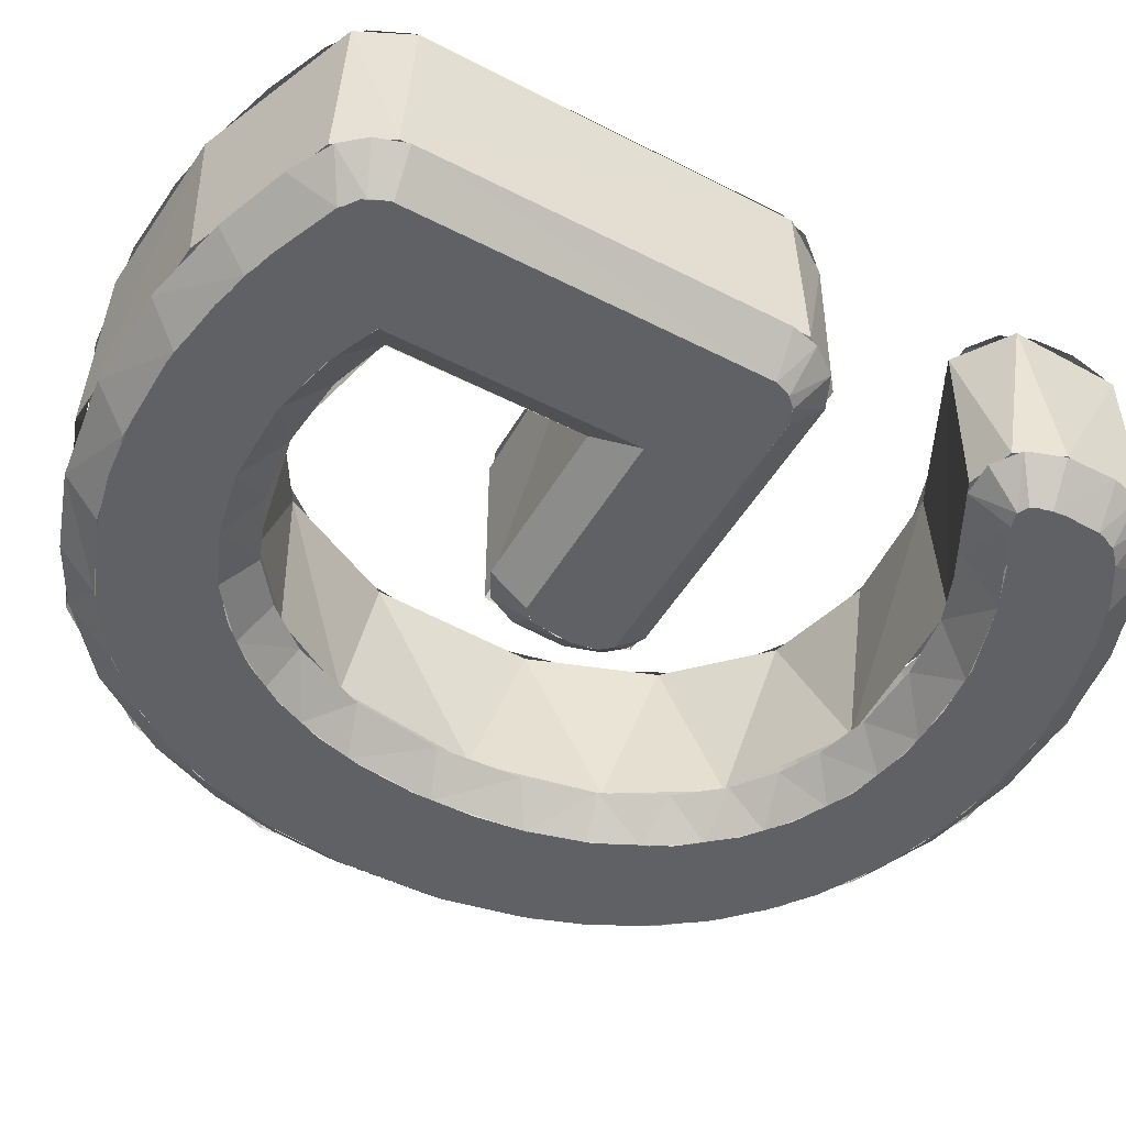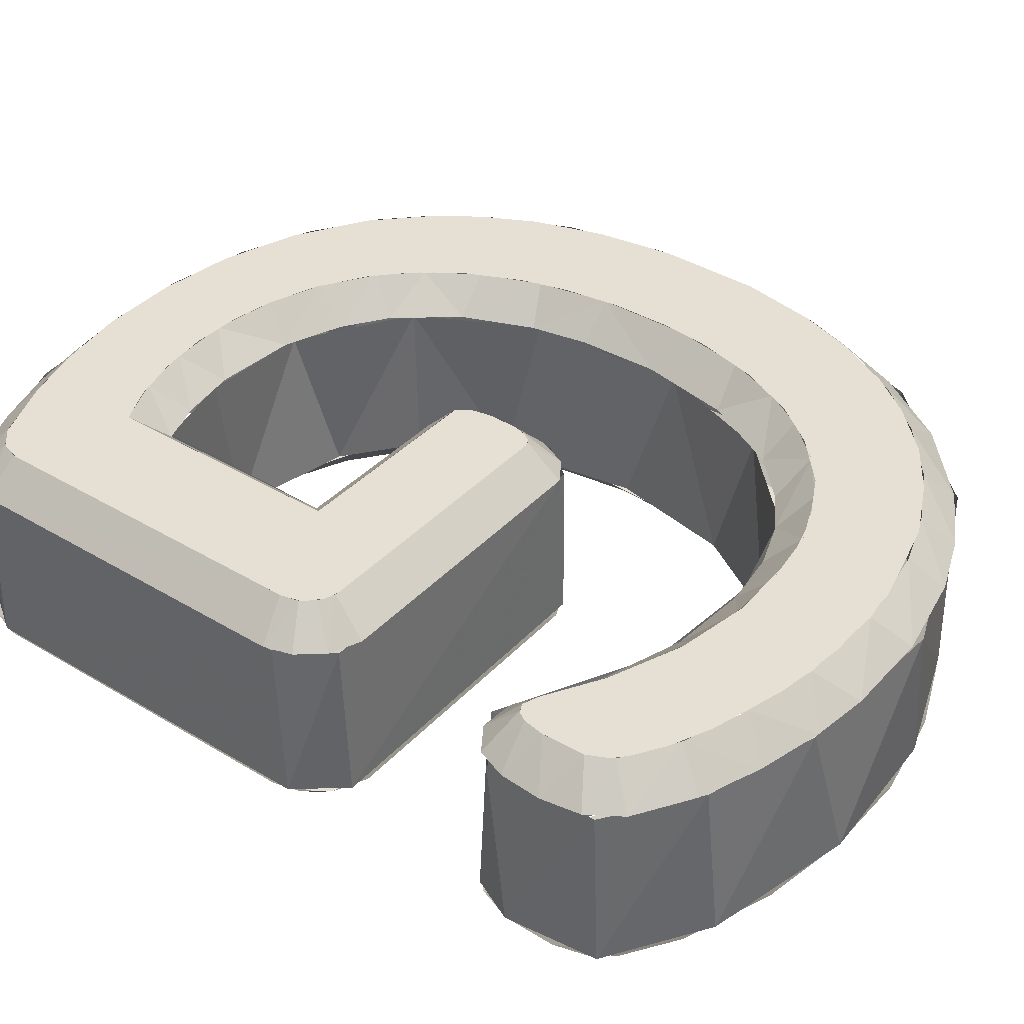
<metadata>
{"format":"obj","ext":"obj","renderer":"f3d","projection":"perspective","resolution":1024,"background":"white","views":[{"elev":-49.7,"azim":60.5,"up":"+Y"},{"elev":38.1,"azim":127.3,"up":"+Y"}]}
</metadata>
<code>
o A_Text.021
v 0.008316 0.07 -0.2539
v 0.06092 0.07 -0.2553
v 0.1033 0.07 -0.2498
v -0.04836 0.07 -0.2404
v 0.1478 0.07 -0.2371
v 0.1711 0.07 -0.2266
v -0.0851 0.07 -0.2228
v 0.1879 0.07 -0.216
v -0.1143 0.07 -0.2031
v 0.1959 0.07 -0.2087
v 0.2013 0.07 -0.1975
v 0.06262 0.07 -0.1989
v 0.0099 0.07 -0.1968
v 0.1071 0.07 -0.1909
v -0.02222 0.07 -0.1877
v -0.1421 0.07 -0.1758
v 0.2021 0.07 -0.1724
v -0.05409 0.07 -0.1715
v 0.1498 0.07 -0.1741
v -0.1608 0.07 -0.1506
v 0.1998 0.07 -0.16
v 0.1819 0.07 -0.1551
v -0.08206 0.07 -0.1471
v 0.1967 0.07 -0.1546
v 0.191 0.07 -0.1518
v 0.1907 0.07 -0.1521
v 0.1908 0.07 -0.1521
v -0.1782 0.07 -0.1185
v -0.1015 0.07 -0.1215
v -0.1188 0.07 -0.08593
v -0.1912 0.07 -0.08229
v -0.2007 0.07 -0.03438
v -0.1288 0.07 -0.04824
v -0.1323 0.07 -0.01803
v 0.01745 0.07 -0.02331
v 0.1805 0.07 -0.02333
v 0.189 0.07 -0.02085
v 0.01295 0.07 -0.02128
v 0.009391 0.07 -0.01602
v 0.1979 0.07 -0.01274
v 0.007227 0.07 -0.007749
v -0.1324 0.07 0.01957
v -0.2019 0.07 0.02838
v 0.201 0.07 -0.000699
v 0.006754 0.07 0.009851
v 0.135 0.07 0.03073
v 0.2008 0.07 0.1996
v 0.009212 0.07 0.02297
v 0.0151 0.07 0.03012
v 0.135 0.07 0.1757
v -0.1276 0.07 0.0552
v -0.1951 0.07 0.07599
v -0.1198 0.07 0.08375
v -0.1817 0.07 0.1192
v -0.1038 0.07 0.1187
v -0.08482 0.07 0.1443
v -0.1656 0.07 0.1505
v -0.06411 0.07 0.1639
v -0.1481 0.07 0.1756
v -0.03518 0.07 0.1815
v 0.1122 0.07 0.1862
v -0.1159 0.07 0.2074
v -0.004728 0.07 0.1922
v 0.08339 0.07 0.1941
v 0.02212 0.07 0.1968
v 0.05309 0.07 0.1979
v 0.1973 0.07 0.2114
v 0.1872 0.07 0.2213
v -0.07258 0.07 0.2333
v 0.1486 0.07 0.2373
v -0.02611 0.07 0.2488
v 0.1143 0.07 0.2472
v 0.0702 0.07 0.2546
v 0.02152 0.07 0.2551
v 0.03098 -0.07 -0.2556
v 0.07259 -0.07 -0.2543
v -0.0125 -0.07 -0.2501
v 0.1088 -0.07 -0.2485
v -0.0521 -0.07 -0.2389
v 0.141 -0.07 -0.2394
v 0.1669 -0.07 -0.229
v -0.09203 -0.07 -0.2188
v 0.187 -0.07 -0.2167
v 0.1956 -0.07 -0.2092
v -0.1171 -0.07 -0.2004
v 0.2009 -0.07 -0.1988
v 0.02567 -0.07 -0.1986
v 0.06033 -0.07 -0.1986
v 0.09283 -0.07 -0.1946
v -0.01398 -0.07 -0.191
v -0.1423 -0.07 -0.176
v 0.2023 -0.07 -0.1746
v 0.1337 -0.07 -0.1814
v -0.04902 -0.07 -0.1745
v 0.1605 -0.07 -0.1682
v -0.07403 -0.07 -0.1552
v 0.1998 -0.07 -0.16
v 0.1819 -0.07 -0.1551
v -0.165 -0.07 -0.1438
v 0.1967 -0.07 -0.1546
v 0.191 -0.07 -0.1518
v 0.1907 -0.07 -0.1521
v 0.1908 -0.07 -0.1521
v -0.09847 -0.07 -0.1267
v -0.1798 -0.07 -0.1145
v -0.1188 -0.07 -0.08593
v -0.1912 -0.07 -0.08229
v -0.2007 -0.07 -0.03438
v -0.1288 -0.07 -0.04824
v -0.1323 -0.07 -0.01803
v 0.1831 -0.07 -0.02304
v 0.01484 -0.07 -0.0228
v 0.1923 -0.07 -0.01868
v 0.009218 -0.07 -0.01586
v 0.1973 -0.07 -0.01311
v 0.006535 -0.07 -0.000889
v 0.2008 -0.07 -0.003472
v -0.1324 -0.07 0.01957
v -0.2019 -0.07 0.02838
v 0.135 -0.07 0.03073
v 0.2005 -0.07 0.2029
v 0.009184 -0.07 0.02354
v 0.01601 -0.07 0.03035
v 0.135 -0.07 0.1759
v -0.1276 -0.07 0.0552
v -0.1951 -0.07 0.07599
v -0.1198 -0.07 0.08375
v -0.1817 -0.07 0.1192
v -0.1067 -0.07 0.1132
v -0.09042 -0.07 0.1378
v -0.1656 -0.07 0.1505
v -0.07061 -0.07 0.1585
v -0.1457 -0.07 0.1787
v -0.05008 -0.07 0.1734
v -0.02183 -0.07 0.1872
v 0.1048 -0.07 0.1887
v 0.01879 -0.07 0.1967
v -0.1186 -0.07 0.2048
v 0.06528 -0.07 0.1972
v 0.1944 -0.07 0.2152
v -0.08699 -0.07 0.2261
v 0.1832 -0.07 0.2231
v 0.147 -0.07 0.238
v -0.04607 -0.07 0.2433
v 0.1097 -0.07 0.2482
v -0.008869 -0.07 0.2518
v 0.06856 -0.07 0.2547
v 0.0262 -0.07 0.2553
v 0.2218 -0.04999 -0.1947
v 0.2016 -0.06998 -0.1955
v 0.2016 -0.06997 -0.167
v 0.2216 -0.04999 -0.1647
v 0.2138 -0.04981 -0.1435
v 0.1974 -0.06996 -0.1554
v 0.198 -0.04991 -0.1328
v 0.1916 -0.06986 -0.1521
v 0.1777 -0.04991 -0.1344
v 0.1828 -0.07002 -0.1548
v 0.1443 -0.04997 -0.1544
v 0.1356 -0.07002 -0.1808
v 0.1009 -0.05001 -0.172
v 0.08555 -0.07003 -0.1962
v 0.0617 -0.05002 -0.1787
v 0.03707 -0.06999 -0.1992
v 0.01889 -0.05001 -0.1778
v 0.003935 -0.07001 -0.1954
v -0.01262 -0.05 -0.17
v -0.03017 -0.07003 -0.1846
v -0.03623 -0.05001 -0.1587
v -0.06324 -0.07002 -0.1646
v -0.06042 -0.04998 -0.1408
v -0.08778 -0.07003 -0.1407
v -0.08169 -0.05004 -0.1154
v -0.1075 -0.07001 -0.1112
v -0.1001 -0.05002 -0.07921
v -0.1197 -0.06998 -0.08261
v -0.1289 -0.07001 -0.04843
v -0.1106 -0.05001 -0.03567
v -0.1333 -0.07 0.008306
v -0.1129 -0.05004 0.01512
v -0.1263 -0.07003 0.06221
v -0.104 -0.05002 0.06887
v -0.1149 -0.06997 0.09626
v -0.08394 -0.05002 0.1132
v -0.1006 -0.06999 0.1235
v -0.07905 -0.07002 0.1508
v -0.06293 -0.04999 0.1383
v -0.0379 -0.05002 0.1579
v -0.04784 -0.07004 0.175
v -0.01606 -0.07 0.1889
v 8.4e-05 -0.05001 0.1729
v 0.02155 -0.07002 0.1971
v 0.0384 -0.05001 0.1781
v 0.06933 -0.07 0.1967
v 0.08196 -0.05004 0.1744
v 0.1104 -0.07003 0.1869
v 0.1151 -0.04999 0.1633
v 0.135 -0.07001 0.1757
v 0.115 -0.05 0.05073
v 0.135 -0.07 0.03073
v 0.01334 -0.04997 0.05033
v 0.01604 -0.06993 0.03028
v -0.002266 -0.04975 0.04192
v 0.01002 -0.06993 0.02472
v -0.0115 -0.04998 0.02387
v 0.0064 -0.06997 0.006543
v -0.01319 -0.04997 -0.007451
v 0.008382 -0.06999 -0.01349
v -0.007237 -0.04996 -0.02786
v 0.01426 -0.06965 -0.02224
v 0.001842 -0.04999 -0.03796
v 0.01296 -0.04996 -0.04297
v 0.1868 -0.04997 -0.04279
v 0.1819 -0.06999 -0.02318
v 0.191 -0.06999 -0.01966
v 0.2055 -0.04992 -0.03406
v 0.1969 -0.06999 -0.01381
v 0.2172 -0.04996 -0.01847
v 0.2007 -0.06997 -0.004009
v 0.2209 -0.05 -0.00259
v 0.2206 -0.04998 0.2036
v 0.2007 -0.06998 0.2012
v 0.2148 -0.04997 0.221
v 0.1964 -0.06999 0.2127
v 0.2034 -0.04996 0.2342
v 0.1853 -0.06997 0.2223
v 0.1789 -0.04999 0.2472
v 0.1311 -0.06999 0.2432
v 0.1374 -0.05 0.2619
v 0.08575 -0.05 0.2731
v 0.07509 -0.06999 0.254
v 0.02708 -0.05 0.2756
v 0.01707 -0.06998 0.2553
v -0.03518 -0.04995 0.2674
v -0.03821 -0.07001 0.2456
v -0.0808 -0.05002 0.2513
v -0.08359 -0.06994 0.228
v -0.1145 -0.04997 0.2327
v -0.1216 -0.07001 0.2024
v -0.1555 -0.04997 0.1983
v -0.1506 -0.06998 0.1727
v -0.1891 -0.04998 0.1502
v -0.1787 -0.06997 0.1269
v -0.2077 -0.04999 0.1061
v -0.1961 -0.06999 0.07197
v -0.2172 -0.04999 0.06685
v -0.222 -0.05001 0.02466
v -0.202 -0.06998 0.02364
v -0.2213 -0.04999 -0.02636
v -0.2007 -0.06999 -0.03435
v -0.212 -0.04995 -0.08351
v -0.1901 -0.07001 -0.08643
v -0.1946 -0.05001 -0.1306
v -0.1764 -0.07 -0.1222
v -0.1754 -0.04999 -0.1652
v -0.1587 -0.06999 -0.154
v -0.1488 -0.04997 -0.1984
v -0.1369 -0.07002 -0.1816
v -0.1112 -0.06997 -0.2054
v -0.12 -0.05 -0.2237
v -0.08395 -0.05002 -0.2466
v -0.07111 -0.06998 -0.2307
v -0.03859 -0.04997 -0.2644
v -0.02885 -0.07 -0.2463
v 0.01791 -0.05 -0.2751
v 0.008646 -0.07 -0.2536
v 0.06481 -0.06997 -0.2553
v 0.07217 -0.04999 -0.2745
v 0.125 -0.05 -0.2654
v 0.1183 -0.07 -0.2463
v 0.1616 -0.07 -0.2316
v 0.1779 -0.04998 -0.2461
v 0.1877 -0.06999 -0.2162
v 0.2072 -0.04998 -0.2262
v 0.1969 -0.06998 -0.2074
v 0.2173 -0.04997 -0.212
v 0.222 -0.05 -0.1645
v 0.2197 0.05 -0.1512
v 0.21 -0.05 -0.1387
v 0.1877 0.05 -0.1298
v 0.1839 -0.05 -0.1312
v 0.108 -0.05 -0.1718
v 0.1013 0.05 -0.1731
v 0.02935 0.05 -0.1791
v 0.007365 -0.05 -0.1775
v -0.03354 0.05 -0.1624
v -0.06363 -0.05 -0.1398
v -0.08447 0.05 -0.1125
v -0.09957 -0.05 -0.08119
v -0.1118 0.05 -0.03795
v -0.1143 -0.05 -0.005048
v -0.1072 0.05 0.06003
v -0.1004 -0.05 0.08122
v -0.0714 0.05 0.132
v -0.07128 -0.05 0.1302
v -0.02897 -0.05 0.1634
v -0.004607 0.05 0.1732
v 0.04717 -0.05 0.1794
v 0.06257 0.05 0.1773
v 0.113 0.05 0.1649
v 0.1144 -0.05 0.1641
v 0.115 0.05 0.05073
v 0.115 -0.05 0.05073
v 0.002794 0.05 0.04787
v -0.003494 -0.05 0.04468
v -0.01291 0.05 0.01896
v -0.01342 -0.05 -0.008555
v -0.01151 0.05 -0.01871
v 0.001903 -0.05 -0.04023
v 0.004884 0.05 -0.04123
v 0.2008 0.05 -0.0394
v 0.1976 -0.05 -0.04039
v 0.2197 -0.05 -0.01303
v 0.2202 0.05 -0.009761
v 0.2205 0.05 0.2045
v 0.2198 -0.05 0.2094
v 0.2063 0.05 0.234
v 0.2019 -0.05 0.2364
v 0.1193 -0.05 0.2679
v 0.114 0.05 0.2693
v -0.000337 -0.05 0.276
v 0.01578 0.05 0.2757
v -0.07614 0.05 0.2548
v -0.1172 -0.05 0.2331
v -0.1399 0.05 0.2135
v -0.1795 -0.05 0.1676
v -0.1848 0.05 0.1595
v -0.2185 -0.05 0.07254
v -0.2191 0.05 0.0659
v -0.2189 0.05 -0.05537
v -0.219 -0.05 -0.0534
v -0.1907 -0.05 -0.1409
v -0.1838 0.05 -0.1544
v -0.1481 -0.05 -0.1996
v -0.1124 0.05 -0.2316
v -0.09087 -0.05 -0.2438
v 0.00596 0.05 -0.2763
v -0.01564 -0.05 -0.2705
v 0.07241 -0.05 -0.2753
v 0.1039 0.05 -0.2702
v 0.1612 -0.05 -0.2545
v 0.1705 0.05 -0.25
v 0.216 -0.05 -0.2184
v 0.2179 0.05 -0.2157
v 0.2225 0.05 -0.1858
v 0.2021 0.06999 -0.1723
v 0.2208 0.04999 -0.1614
v 0.1997 0.06999 -0.1598
v 0.2138 0.04981 -0.1435
v 0.1955 0.06987 -0.1536
v 0.198 0.04991 -0.1328
v 0.1872 0.06987 -0.1523
v 0.1778 0.04991 -0.1344
v 0.1336 0.05001 -0.1599
v 0.1451 0.06998 -0.1763
v 0.1026 0.07001 -0.1922
v 0.08503 0.05001 -0.1759
v 0.06835 0.07 -0.1981
v 0.03679 0.05003 -0.1793
v 0.03474 0.06999 -0.199
v -0.005434 0.07007 -0.1936
v 0.002621 0.05001 -0.1746
v -0.02674 0.05002 -0.1641
v -0.04125 0.07 -0.1789
v -0.06991 0.07005 -0.1592
v -0.05074 0.04998 -0.1487
v -0.07579 0.05006 -0.1243
v -0.09321 0.07002 -0.1336
v -0.1088 0.07 -0.1085
v -0.1012 0.05004 -0.0766
v -0.1228 0.07001 -0.07371
v -0.1317 0.07001 -0.02857
v -0.1125 0.05004 -0.0204
v -0.132 0.06999 0.02747
v -0.1115 0.05 0.02852
v -0.1053 0.05 0.06339
v -0.1237 0.07003 0.0717
v -0.1097 0.07 0.108
v -0.08806 0.05008 0.1065
v -0.09042 0.07002 0.1378
v -0.05951 0.05001 0.1419
v -0.06852 0.07001 0.1604
v -0.03785 0.07002 0.1803
v -0.03326 0.05001 0.16
v 0.002378 0.05005 0.1738
v -0.004757 0.07001 0.1922
v 0.03464 0.07001 0.1981
v 0.05319 0.05002 0.178
v 0.07139 0.07 0.1961
v 0.08875 0.04999 0.1724
v 0.1051 0.07 0.1888
v 0.1149 0.05004 0.1634
v 0.135 0.07004 0.1758
v 0.135 0.07 0.03073
v 0.115 0.05 0.05073
v 0.01698 0.06998 0.03051
v 0.01479 0.04999 0.0505
v 0.002986 0.04991 0.04604
v 0.01017 0.06974 0.02517
v -0.00829 0.04992 0.0332
v -0.01301 0.04999 0.01409
v 0.006471 0.06998 0.002981
v -0.01246 0.04997 -0.01299
v 0.008877 0.06997 -0.01511
v -0.003988 0.04989 -0.03277
v 0.01492 0.06982 -0.02263
v 0.01136 0.04991 -0.04269
v 0.1831 0.06997 -0.02301
v 0.1861 0.04997 -0.04289
v 0.2042 0.04993 -0.03508
v 0.1923 0.06998 -0.01867
v 0.1986 0.06994 -0.011
v 0.2162 0.04997 -0.02066
v 0.2208 0.05 -0.004288
v 0.201 0.07 -0.000138
v 0.2007 0.06998 0.2012
v 0.2203 0.04995 0.206
v 0.1961 0.06998 0.2132
v 0.2104 0.04987 0.2277
v 0.1841 0.06998 0.2228
v 0.1926 0.04999 0.2408
v 0.1582 0.04995 0.2552
v 0.1374 0.07 0.2411
v 0.1221 0.04999 0.2659
v 0.09885 0.07 0.2504
v 0.08567 0.05 0.2727
v 0.06529 0.07 0.2548
v 0.03932 0.05001 0.2759
v 0.01493 0.06996 0.255
v -0.0263 0.04998 0.2694
v -0.0382 0.07001 0.2456
v -0.07676 0.04998 0.2532
v -0.08361 0.06995 0.228
v -0.1181 0.05 0.2305
v -0.1216 0.07001 0.2024
v -0.1554 0.04997 0.1979
v -0.1456 0.07001 0.1784
v -0.1677 0.06997 0.1475
v -0.1893 0.05 0.1506
v -0.1901 0.06997 0.09635
v -0.2115 0.04996 0.09356
v -0.2016 0.06996 0.0331
v -0.2216 0.05001 0.03469
v -0.2007 0.06999 -0.03435
v -0.2202 0.04997 -0.04173
v -0.1901 0.07 -0.08646
v -0.2065 0.04999 -0.1008
v -0.1747 0.06997 -0.1261
v -0.1887 0.05 -0.1427
v -0.1543 0.07001 -0.1606
v -0.1577 0.04995 -0.1893
v -0.1288 0.06998 -0.1901
v -0.1134 0.04997 -0.2288
v -0.09544 0.06997 -0.2168
v -0.07582 0.05 -0.2503
v -0.0597 0.07 -0.2355
v -0.03857 0.04998 -0.2644
v -0.02492 0.06999 -0.2474
v 0.01467 0.04998 -0.2747
v 0.02901 0.06996 -0.2557
v 0.06733 0.05001 -0.2749
v 0.08298 0.07 -0.2533
v 0.1015 0.05001 -0.2704
v 0.1264 0.06999 -0.244
v 0.1407 0.05001 -0.2606
v 0.1648 0.07 -0.2301
v 0.175 0.04998 -0.2473
v 0.2064 0.04992 -0.2273
v 0.1942 0.06992 -0.2111
v 0.2188 0.04997 -0.2087
v 0.2012 0.06997 -0.1972
f 1 3 2
f 4 3 1
f 4 5 3
f 4 6 5
f 7 6 4
f 7 8 6
f 9 8 7
f 9 10 8
f 9 11 10
f 12 11 9
f 9 13 12
f 14 11 12
f 9 15 13
f 16 15 9
f 14 17 11
f 16 18 15
f 19 17 14
f 20 18 16
f 19 21 17
f 22 21 19
f 20 23 18
f 22 24 21
f 22 25 24
f 28 23 20
f 28 29 23
f 28 30 29
f 31 30 28
f 32 30 31
f 32 33 30
f 32 34 33
f 35 37 36
f 38 37 35
f 39 37 38
f 39 40 37
f 41 40 39
f 32 42 34
f 43 42 32
f 41 44 40
f 45 44 41
f 45 46 44
f 46 47 44
f 48 46 45
f 49 46 48
f 50 47 46
f 43 51 42
f 52 51 43
f 52 53 51
f 54 53 52
f 54 55 53
f 54 56 55
f 57 56 54
f 57 58 56
f 59 58 57
f 59 60 58
f 61 47 50
f 62 60 59
f 62 63 60
f 64 47 61
f 62 65 63
f 66 47 64
f 62 66 65
f 62 47 66
f 62 67 47
f 62 68 67
f 69 68 62
f 69 70 68
f 71 70 69
f 71 72 70
f 71 73 72
f 74 73 71
f 76 77 75
f 78 77 76
f 78 79 77
f 80 79 78
f 81 79 80
f 81 82 79
f 83 82 81
f 84 82 83
f 84 85 82
f 86 85 84
f 86 87 85
f 86 88 87
f 86 89 88
f 90 85 87
f 90 91 85
f 92 89 86
f 92 93 89
f 94 91 90
f 92 95 93
f 96 91 94
f 97 95 92
f 97 98 95
f 96 99 91
f 100 98 97
f 101 98 100
f 104 99 96
f 104 105 99
f 106 105 104
f 106 107 105
f 106 108 107
f 109 108 106
f 110 108 109
f 113 112 111
f 113 114 112
f 115 114 113
f 115 116 114
f 117 116 115
f 118 108 110
f 118 119 108
f 120 116 117
f 121 120 117
f 120 122 116
f 120 123 122
f 121 124 120
f 125 119 118
f 125 126 119
f 127 126 125
f 127 128 126
f 129 128 127
f 130 128 129
f 130 131 128
f 132 131 130
f 132 133 131
f 134 133 132
f 135 133 134
f 121 136 124
f 137 133 135
f 137 138 133
f 121 139 136
f 139 138 137
f 121 138 139
f 140 138 121
f 140 141 138
f 142 141 140
f 143 141 142
f 143 144 141
f 145 144 143
f 145 146 144
f 147 146 145
f 147 148 146
f 153 155 156 154
f 149 151 150
f 152 153 151
f 197 199 200 198
f 155 157 156
f 157 158 156
f 157 159 158
f 159 161 160
f 161 163 162
f 165 166 164
f 167 168 166
f 167 169 168
f 169 170 168
f 171 172 170
f 171 173 172
f 173 175 174
f 175 178 177
f 178 180 179
f 180 181 179
f 184 185 183
f 184 186 185
f 184 187 186
f 188 189 186
f 188 191 190
f 191 193 192
f 193 195 194
f 195 196 194
f 200 199 201 202
f 212 213 214 210
f 201 203 202
f 203 204 202
f 205 206 204
f 207 209 208
f 209 210 208
f 209 211 210
f 211 212 210
f 219 220 221 222
f 213 216 215
f 216 217 215
f 218 219 217
f 234 236 237 235
f 221 223 222
f 225 226 224
f 227 228 226
f 230 231 228
f 230 232 231
f 232 234 233
f 246 247 248 245
f 236 238 237
f 240 241 239
f 242 243 241
f 244 245 243
f 248 247 249 250
f 251 253 254 252
f 249 251 250
f 254 253 255 256
f 256 255 257 258
f 260 261 262 259
f 257 259 258
f 257 260 259
f 263 265 266 264
f 261 263 262
f 263 264 262
f 283 284 285 282
f 265 267 266
f 265 268 267
f 269 272 271
f 272 273 271
f 272 274 273
f 274 276 275
f 344 277 343
f 278 279 277
f 280 281 279
f 280 282 281
f 300 302 303 301
f 286 287 285
f 288 289 287
f 290 291 289
f 292 293 291
f 294 295 293
f 294 296 295
f 297 298 296
f 300 301 298
f 302 304 305 303
f 310 311 312 309
f 306 307 305
f 308 309 307
f 314 315 316 313
f 311 313 312
f 329 330 331 328
f 317 318 316
f 317 319 318
f 320 321 319
f 323 324 321
f 325 326 324
f 327 328 326
f 363 364 365 366
f 330 332 331
f 333 334 332
f 335 336 334
f 337 338 336
f 337 339 338
f 340 341 339
f 342 343 341
f 471 346 345
f 346 347 345
f 348 349 347
f 352 353 351
f 352 354 353
f 356 357 354
f 358 359 357
f 360 361 359
f 371 372 373 370
f 365 367 366
f 369 370 367
f 377 378 379 376
f 374 377 376
f 382 383 384 381
f 378 380 379
f 392 393 394 395
f 383 385 384
f 387 388 385
f 389 390 388
f 391 392 390
f 391 393 392
f 394 396 397 395
f 407 406 408 409
f 396 398 397
f 396 399 398
f 399 402 401
f 404 405 403
f 406 407 405
f 415 416 417 414
f 408 411 410
f 411 412 410
f 412 415 414
f 436 437 438 439
f 418 419 417
f 418 420 419
f 420 423 422
f 423 424 422
f 423 425 424
f 425 427 426
f 427 429 428
f 429 430 428
f 431 432 430
f 431 433 432
f 433 434 432
f 435 436 434
f 435 437 436
f 441 440 442 443
f 438 440 439
f 440 441 439
f 442 444 445 443
f 446 447 445
f 446 448 447
f 448 449 447
f 450 451 449
f 450 452 451
f 452 453 451
f 452 454 453
f 454 456 455
f 456 457 455
f 456 458 457
f 458 460 459
f 462 463 461
f 462 464 463
f 464 465 463
f 464 466 465
f 466 467 465
f 466 468 467
f 469 471 470
f 276 149 150
f 149 152 151
f 151 153 154
f 158 159 160
f 160 161 162
f 162 163 164
f 163 165 164
f 165 167 166
f 169 171 170
f 172 173 174
f 174 175 176
f 176 175 177
f 177 178 179
f 180 182 181
f 181 182 183
f 182 184 183
f 187 188 186
f 189 188 190
f 190 191 192
f 192 193 194
f 195 197 196
f 196 197 198
f 203 205 204
f 205 207 206
f 206 207 208
f 214 213 215
f 216 218 217
f 218 220 219
f 222 223 224
f 223 225 224
f 225 227 226
f 227 229 228
f 229 230 228
f 231 232 233
f 233 234 235
f 237 238 239
f 238 240 239
f 240 242 241
f 242 244 243
f 244 246 245
f 250 251 252
f 268 269 267
f 267 269 270
f 270 269 271
f 273 274 275
f 275 276 150
f 344 278 277
f 278 280 279
f 280 283 282
f 284 286 285
f 286 288 287
f 288 290 289
f 290 292 291
f 292 294 293
f 294 297 296
f 297 299 298
f 299 300 298
f 304 306 305
f 306 308 307
f 308 310 309
f 311 314 313
f 315 317 316
f 317 320 319
f 320 322 321
f 322 323 321
f 323 325 324
f 325 327 326
f 327 329 328
f 330 333 332
f 333 335 334
f 335 337 336
f 337 340 339
f 340 342 341
f 342 344 343
f 470 471 345
f 346 348 347
f 348 350 349
f 349 350 351
f 350 352 351
f 352 355 354
f 355 356 354
f 356 358 357
f 358 360 359
f 359 361 362
f 362 361 363
f 361 364 363
f 365 368 367
f 368 369 367
f 369 371 370
f 372 374 373
f 373 374 375
f 375 374 376
f 379 380 381
f 380 382 381
f 383 386 385
f 386 387 385
f 387 389 388
f 389 391 390
f 398 399 400
f 400 399 401
f 401 402 403
f 402 404 403
f 404 406 405
f 409 408 410
f 410 412 413
f 413 412 414
f 416 418 417
f 419 420 421
f 421 420 422
f 424 425 426
f 426 427 428
f 429 431 430
f 433 435 434
f 444 446 445
f 448 450 449
f 453 454 455
f 457 458 459
f 459 460 461
f 460 462 461
f 466 469 468
f 468 469 470
l 102 103
l 101 102
l 25 26
l 26 27

</code>
